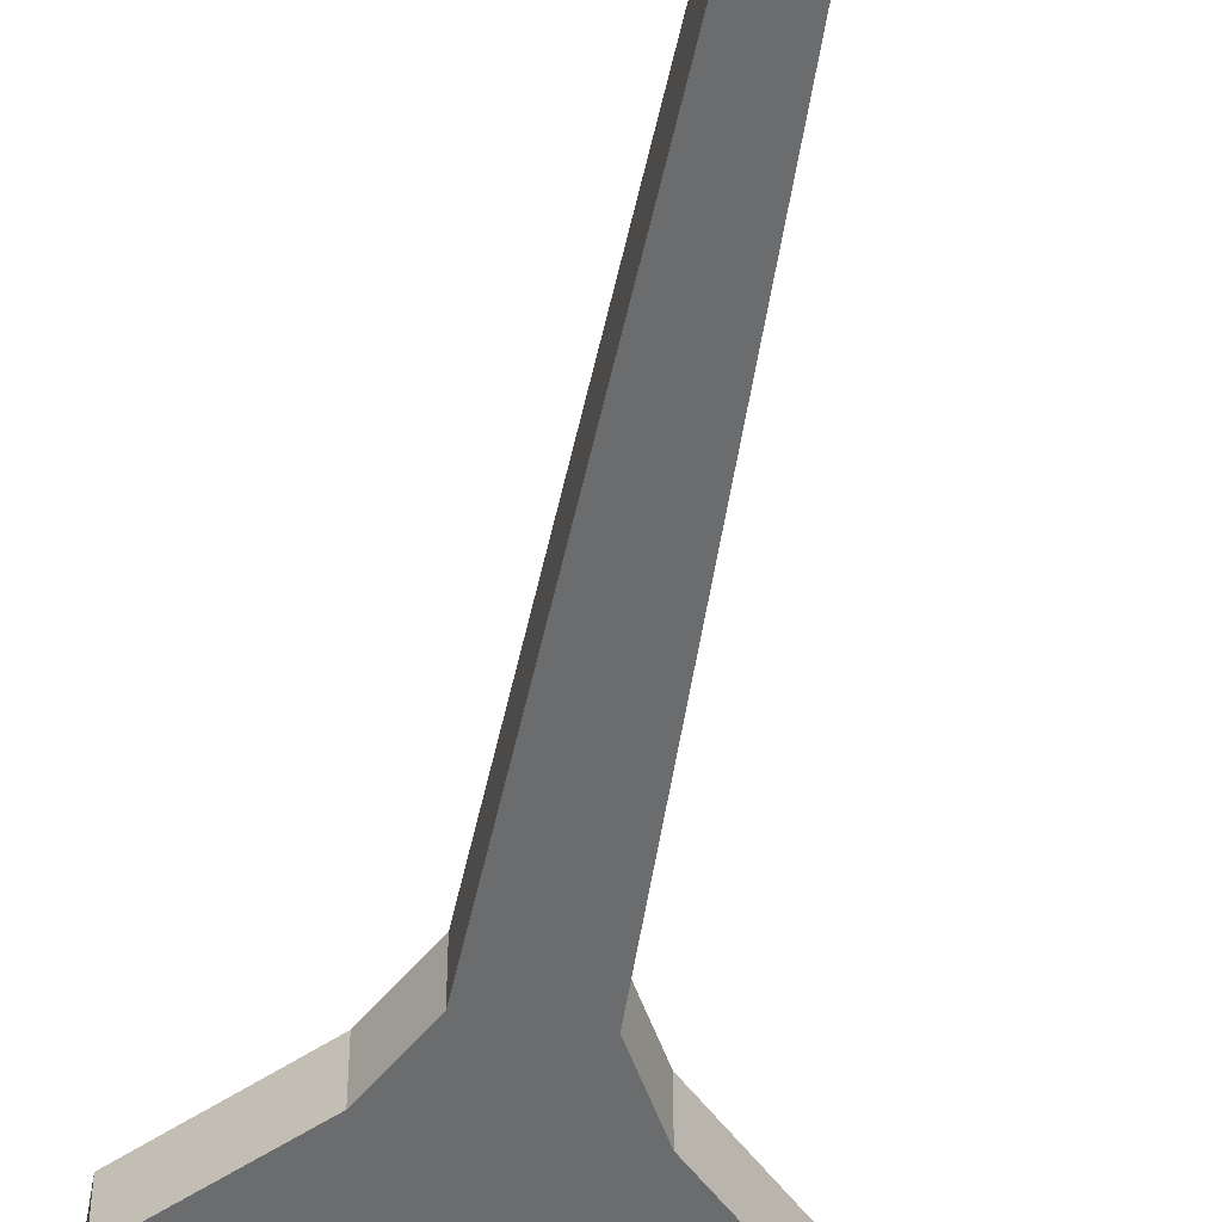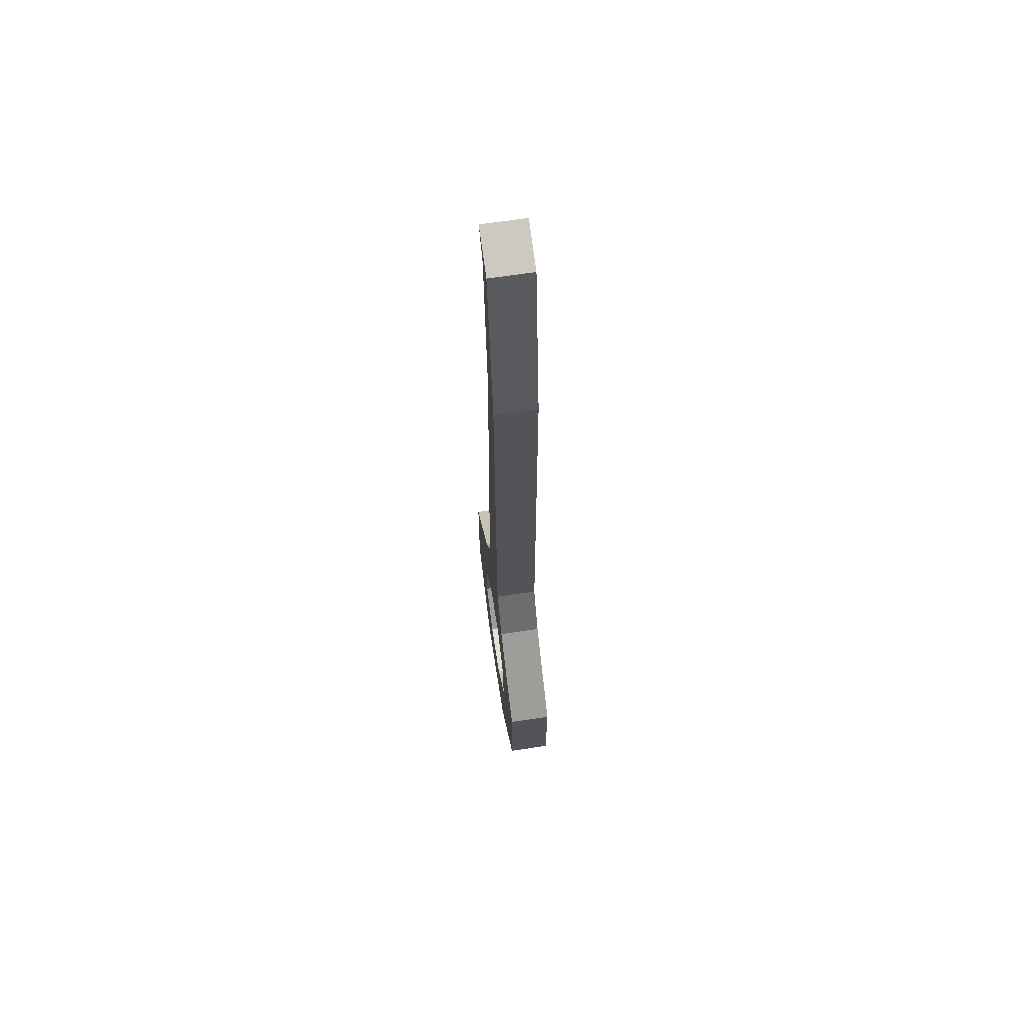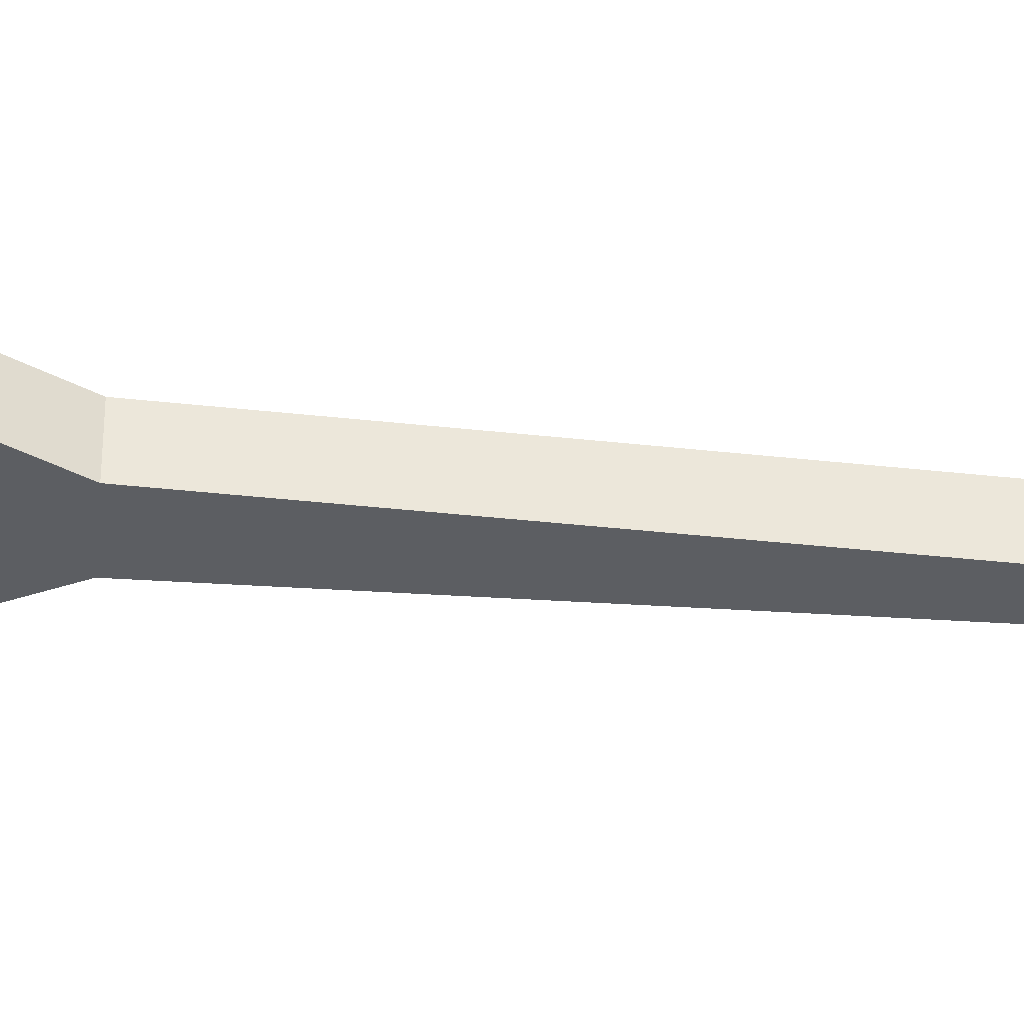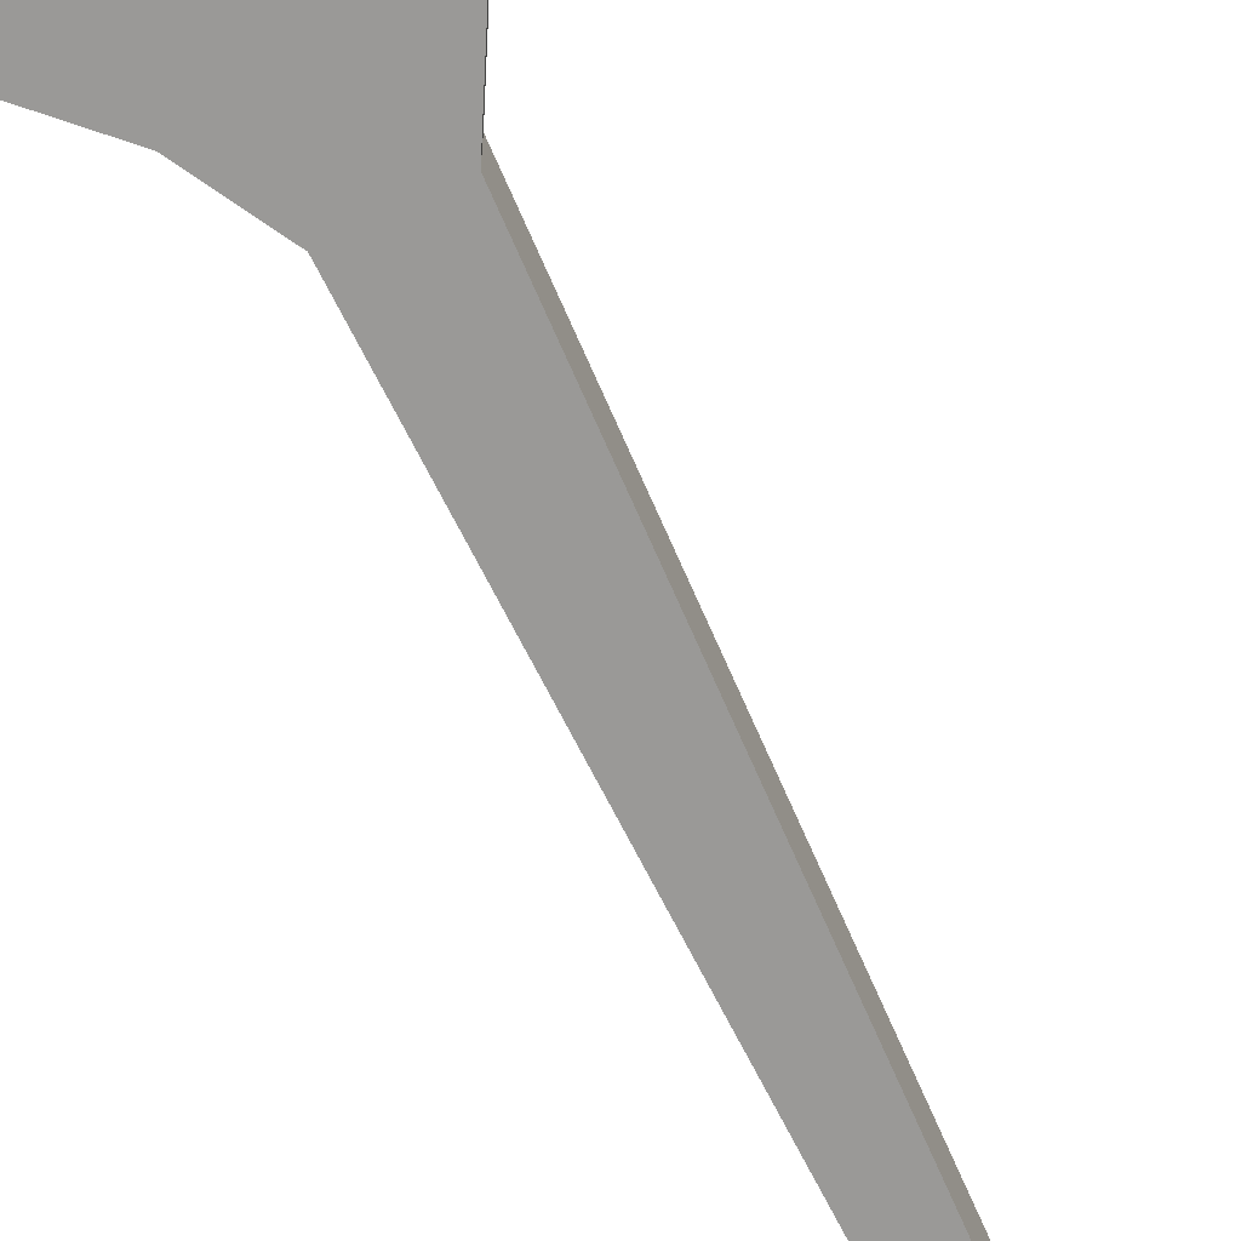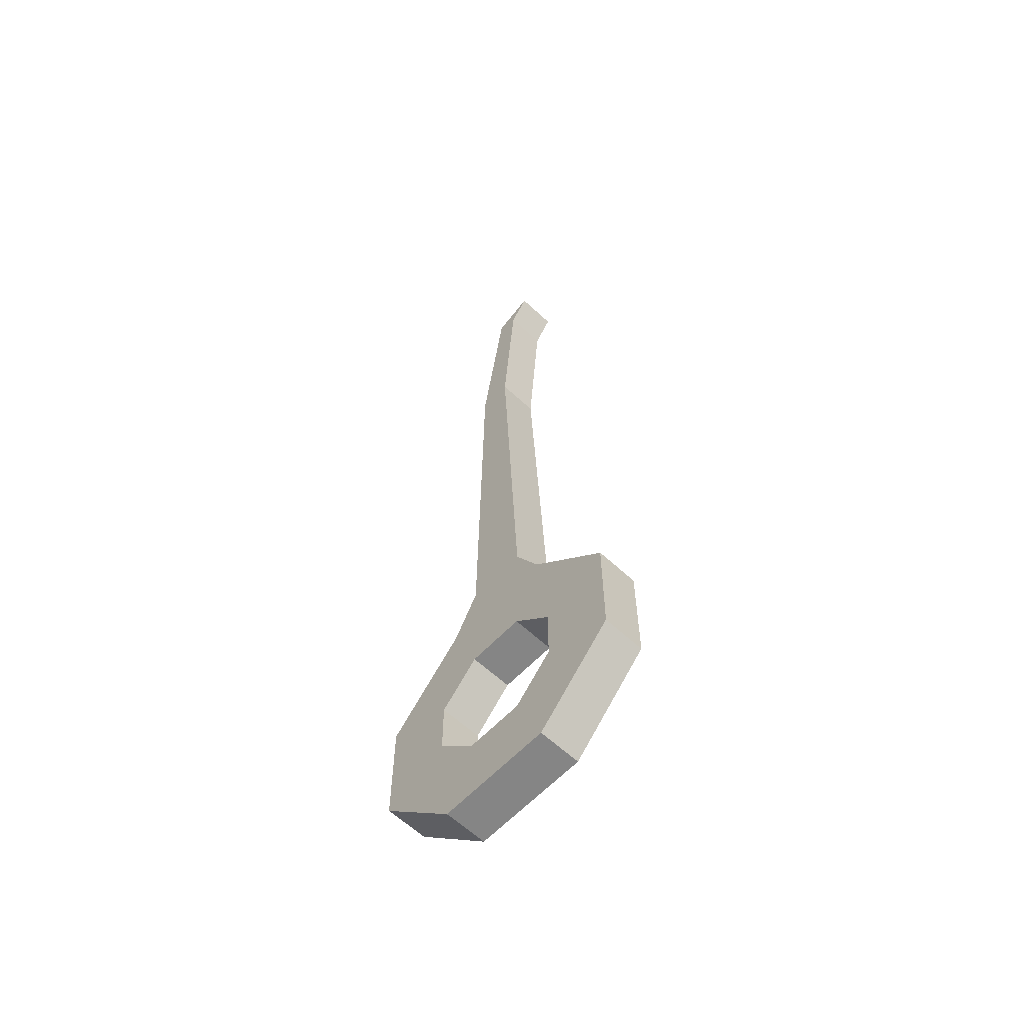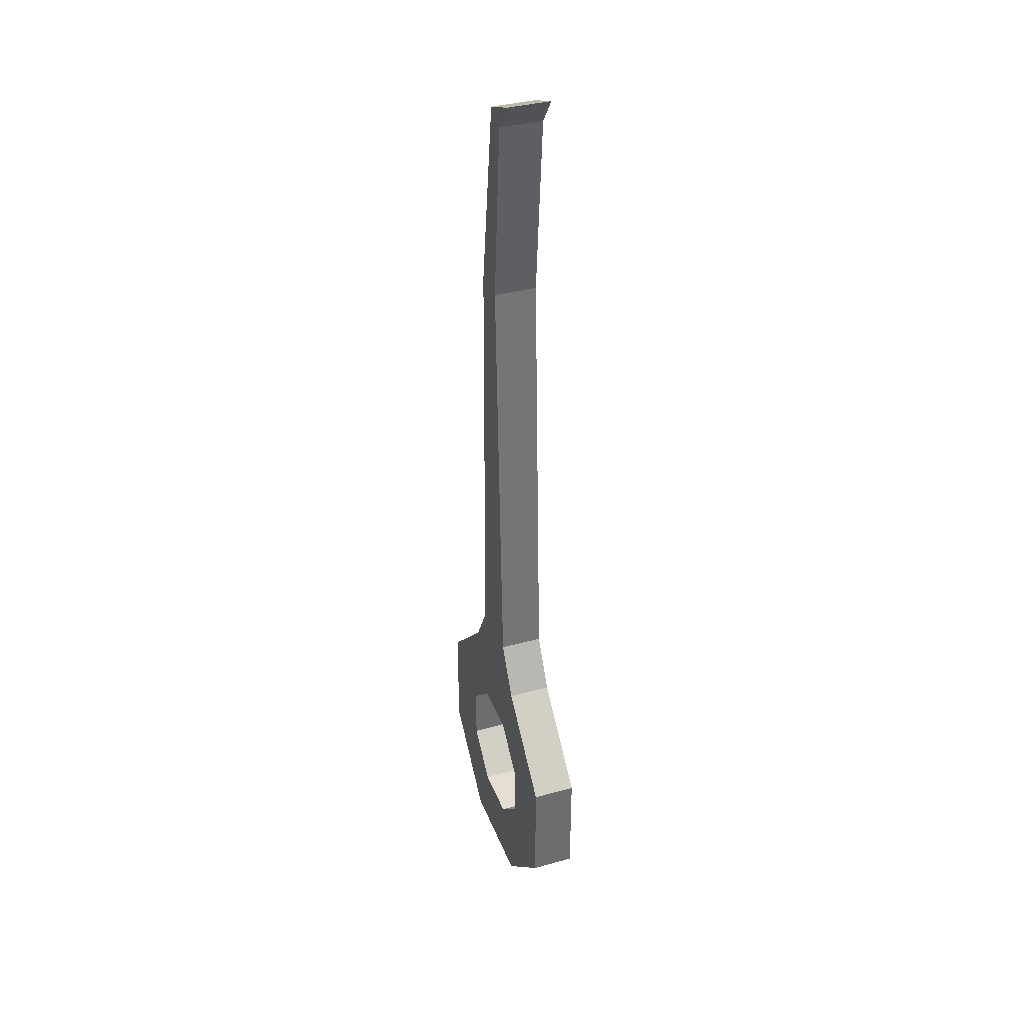
<metadata>
{"format":"obj","ext":"obj","renderer":"f3d","projection":"perspective","resolution":1024,"background":"white","views":[{"elev":-53.6,"azim":-9.5,"up":"+Y"},{"elev":65.4,"azim":81.3,"up":"+Z"},{"elev":-37.8,"azim":-95.5,"up":"+Y"},{"elev":-69.0,"azim":-154.0,"up":"+Y"},{"elev":-61.7,"azim":-133.3,"up":"+Z"},{"elev":36.9,"azim":-109.6,"up":"+Z"}]}
</metadata>
<code>
v 1.605 -0.5581 -3.876
v -1.605 -0.5581 -3.876
v -3.876 -0.5581 -1.605
v -3.876 -0.5581 1.605
v -1.605 -0.5581 3.876
v 1.605 -0.5581 3.876
v 3.876 -0.5581 1.605
v 3.876 -0.5581 -1.605
v 0.8032 -0.5581 -1.939
v -0.8032 -0.5581 -1.939
v -1.939 -0.5581 -0.8032
v -1.939 -0.5581 0.8032
v -0.8032 -0.5581 1.939
v 0.8032 -0.5581 1.939
v 1.939 -0.5581 0.8032
v 1.939 -0.5581 -0.8032
v -0.8426 -0.5581 5.264
v 0.8426 -0.5581 5.264
v -0.2811 -0.5581 17.5
v 0.6883 -0.5581 17.5
v -0.7042 -0.5581 22.63
v -0.08525 -0.5581 22.93
v -1.285 -0.5581 23.41
v 1.605 0.6311 -3.876
v -1.605 0.6311 -3.876
v -0.8032 0.6311 -1.939
v 0.8032 0.6311 -1.939
v -3.876 0.6311 -1.605
v -1.939 0.6311 -0.8032
v -3.876 0.6311 1.605
v -1.939 0.6311 0.8032
v -1.605 0.6311 3.876
v -0.8032 0.6311 1.939
v 1.605 0.6311 3.876
v 0.8032 0.6311 1.939
v 3.876 0.6311 1.605
v 1.939 0.6311 0.8032
v 3.876 0.6311 -1.605
v 1.939 0.6311 -0.8032
v -0.8426 0.6311 5.264
v 0.8426 0.6311 5.264
v -0.2811 0.6311 17.5
v 0.6883 0.6311 17.5
v -0.7042 0.6311 22.63
v -0.08525 0.6311 22.93
v -1.285 0.6311 23.41
f 24 25 26 27
f 25 28 29 26
f 28 30 31 29
f 30 32 33 31
f 32 34 35 33
f 34 36 37 35
f 36 38 39 37
f 38 24 27 39
f 34 32 40 41
f 41 40 42 43
f 43 42 44 45
f 45 44 46
f 1 9 10 2
f 2 10 11 3
f 3 11 12 4
f 4 12 13 5
f 5 13 14 6
f 6 14 15 7
f 7 15 16 8
f 8 16 9 1
f 6 18 17 5
f 18 20 19 17
f 20 22 21 19
f 22 23 21
f 1 2 25 24
f 10 9 27 26
f 2 3 28 25
f 11 10 26 29
f 3 4 30 28
f 12 11 29 31
f 4 5 32 30
f 13 12 31 33
f 14 13 33 35
f 6 7 36 34
f 15 14 35 37
f 7 8 38 36
f 16 15 37 39
f 8 1 24 38
f 9 16 39 27
f 5 17 40 32
f 18 6 34 41
f 17 19 42 40
f 20 18 41 43
f 19 21 44 42
f 22 20 43 45
f 21 23 46 44
f 23 22 45 46

</code>
